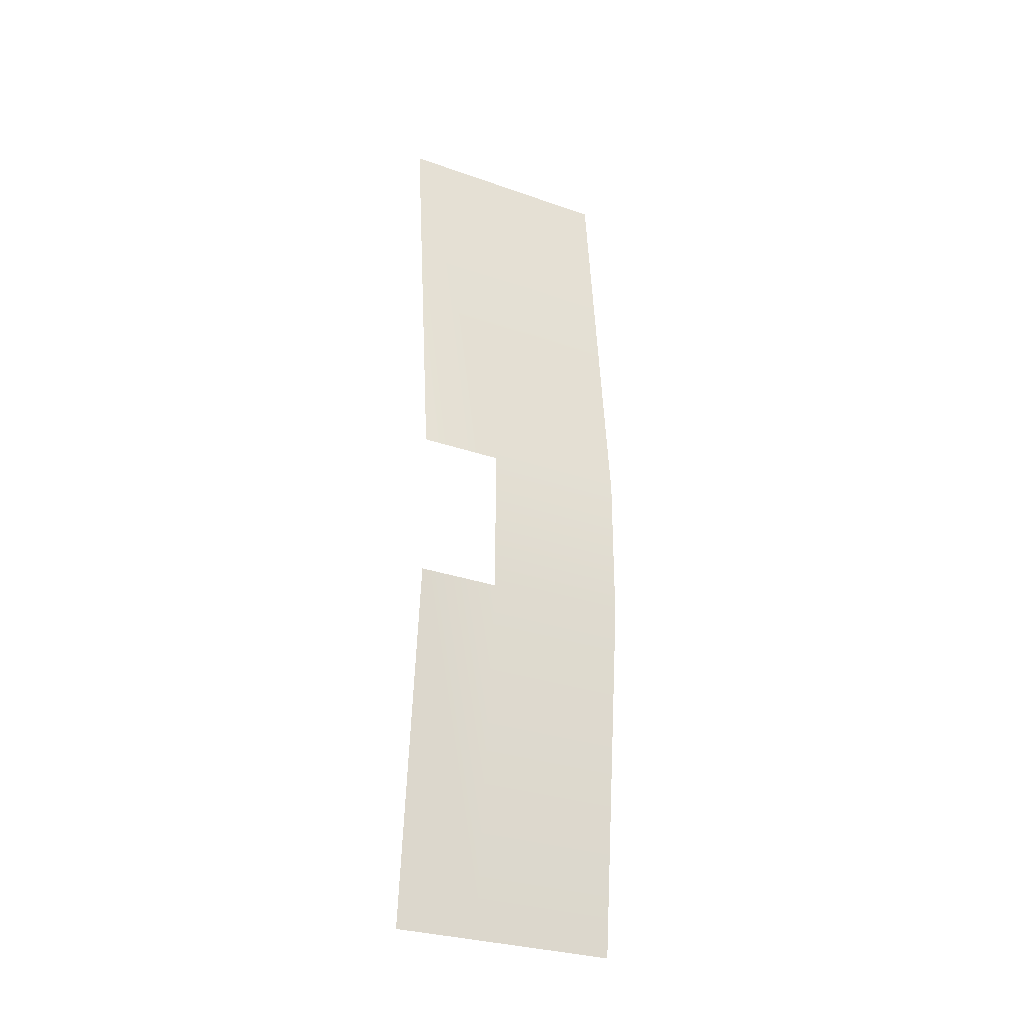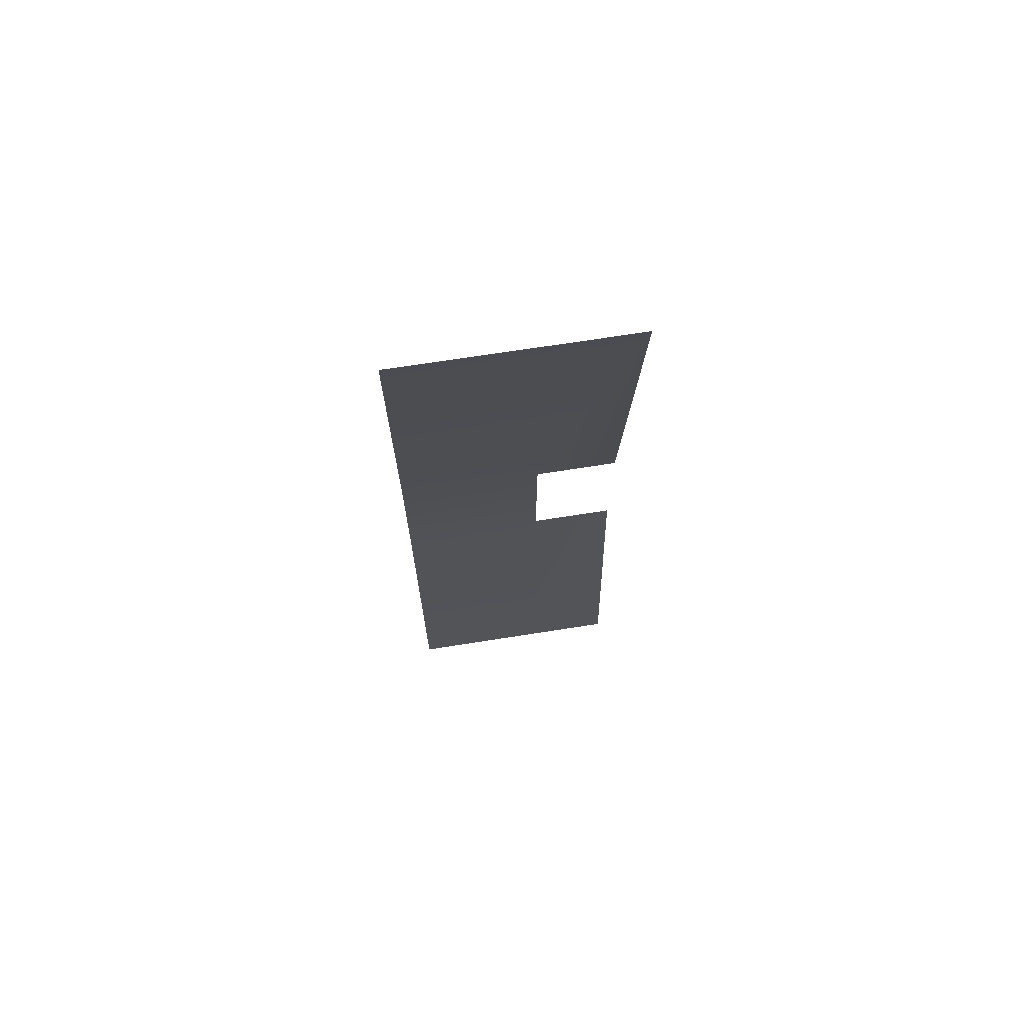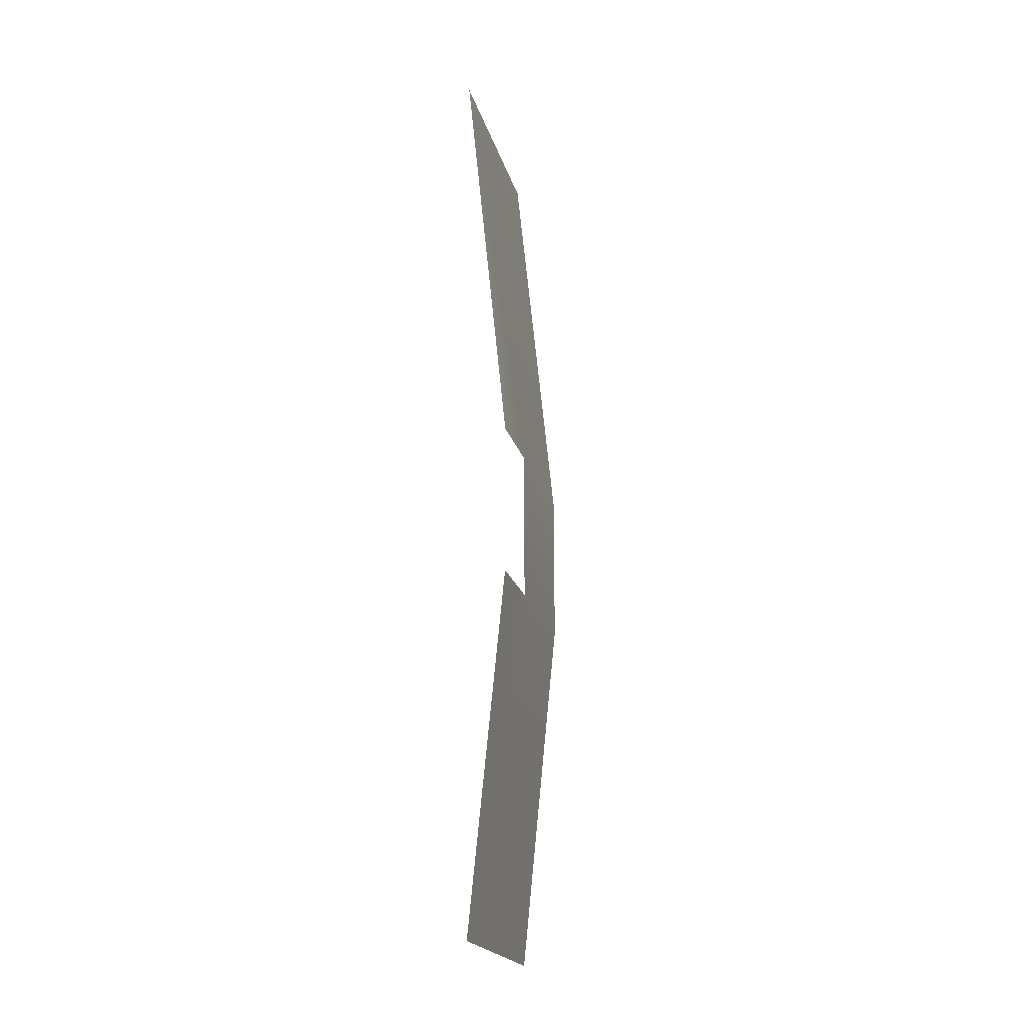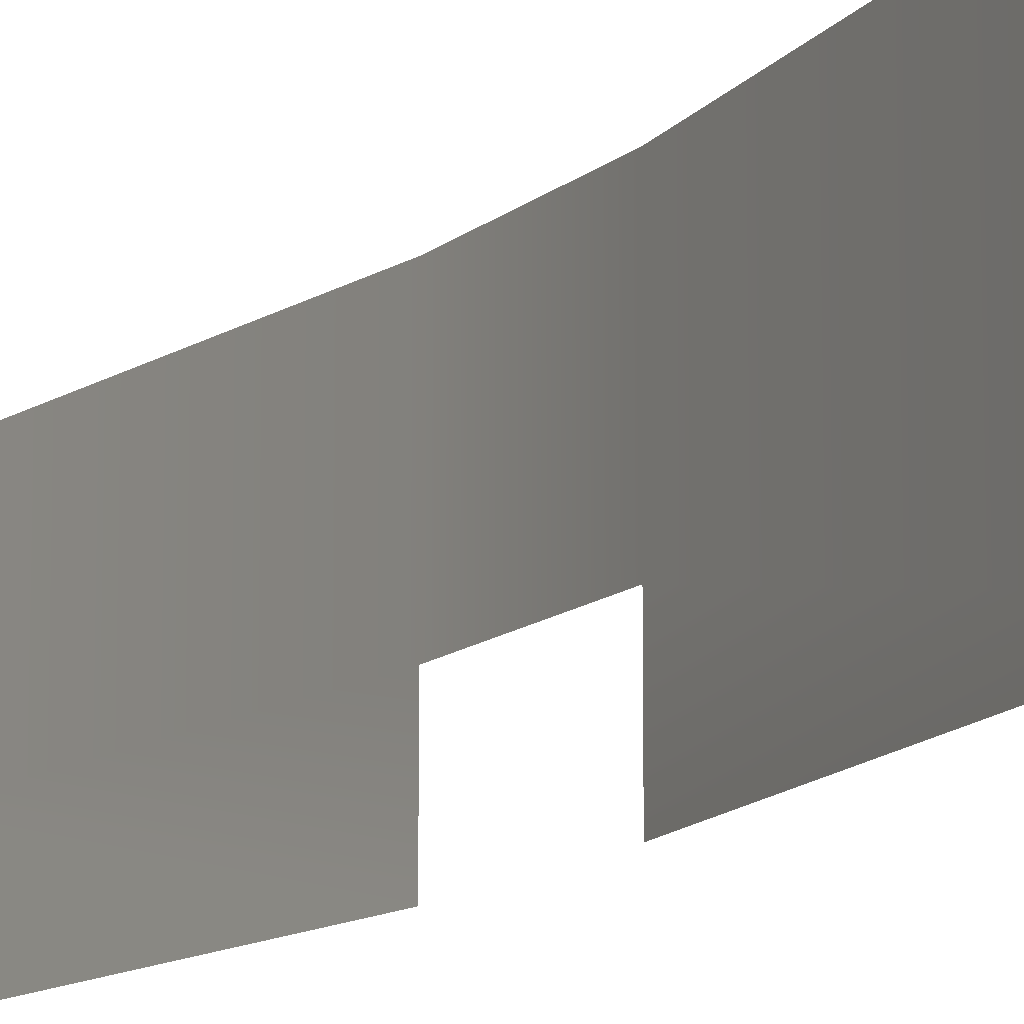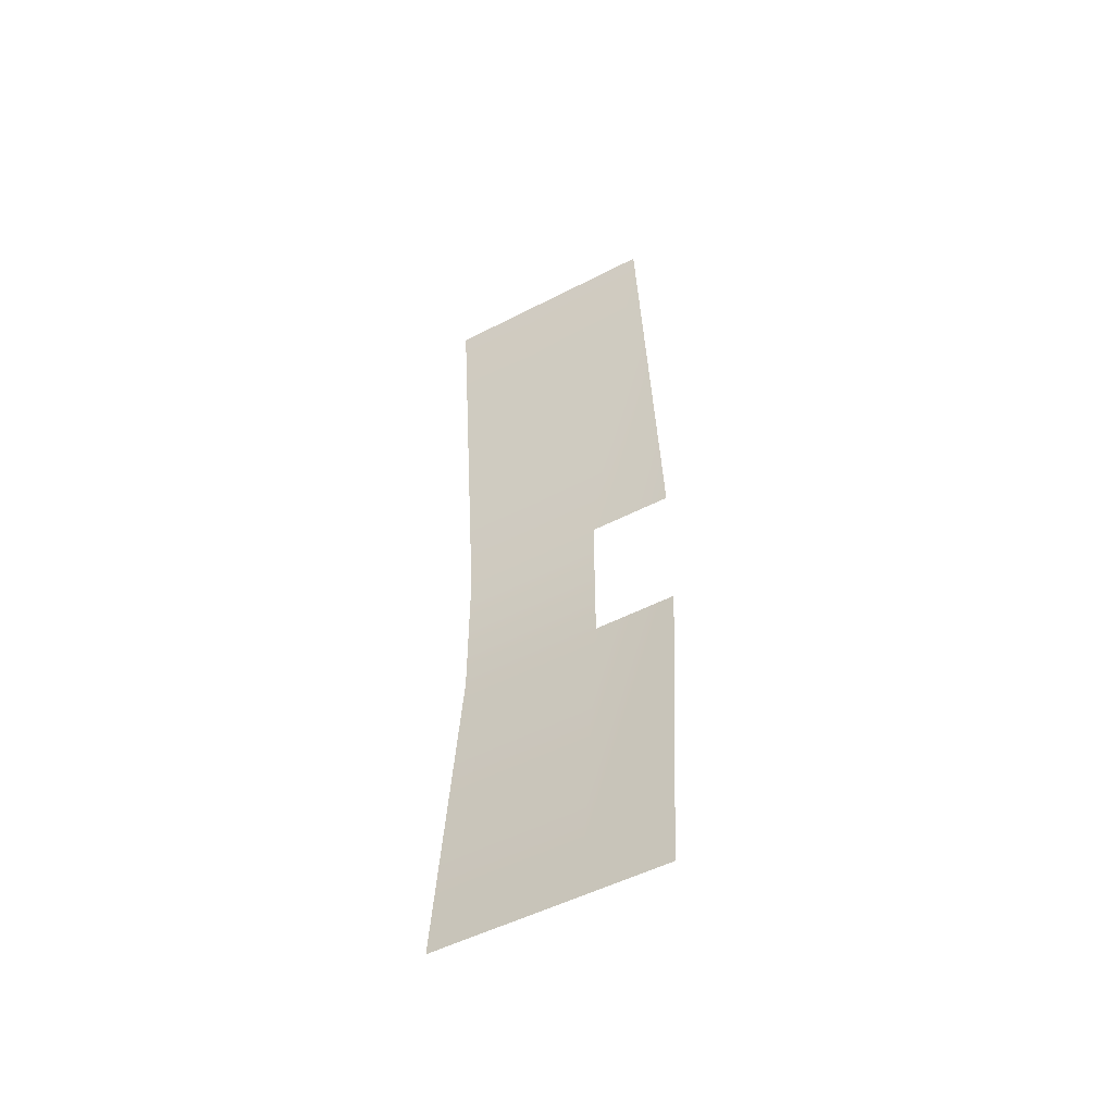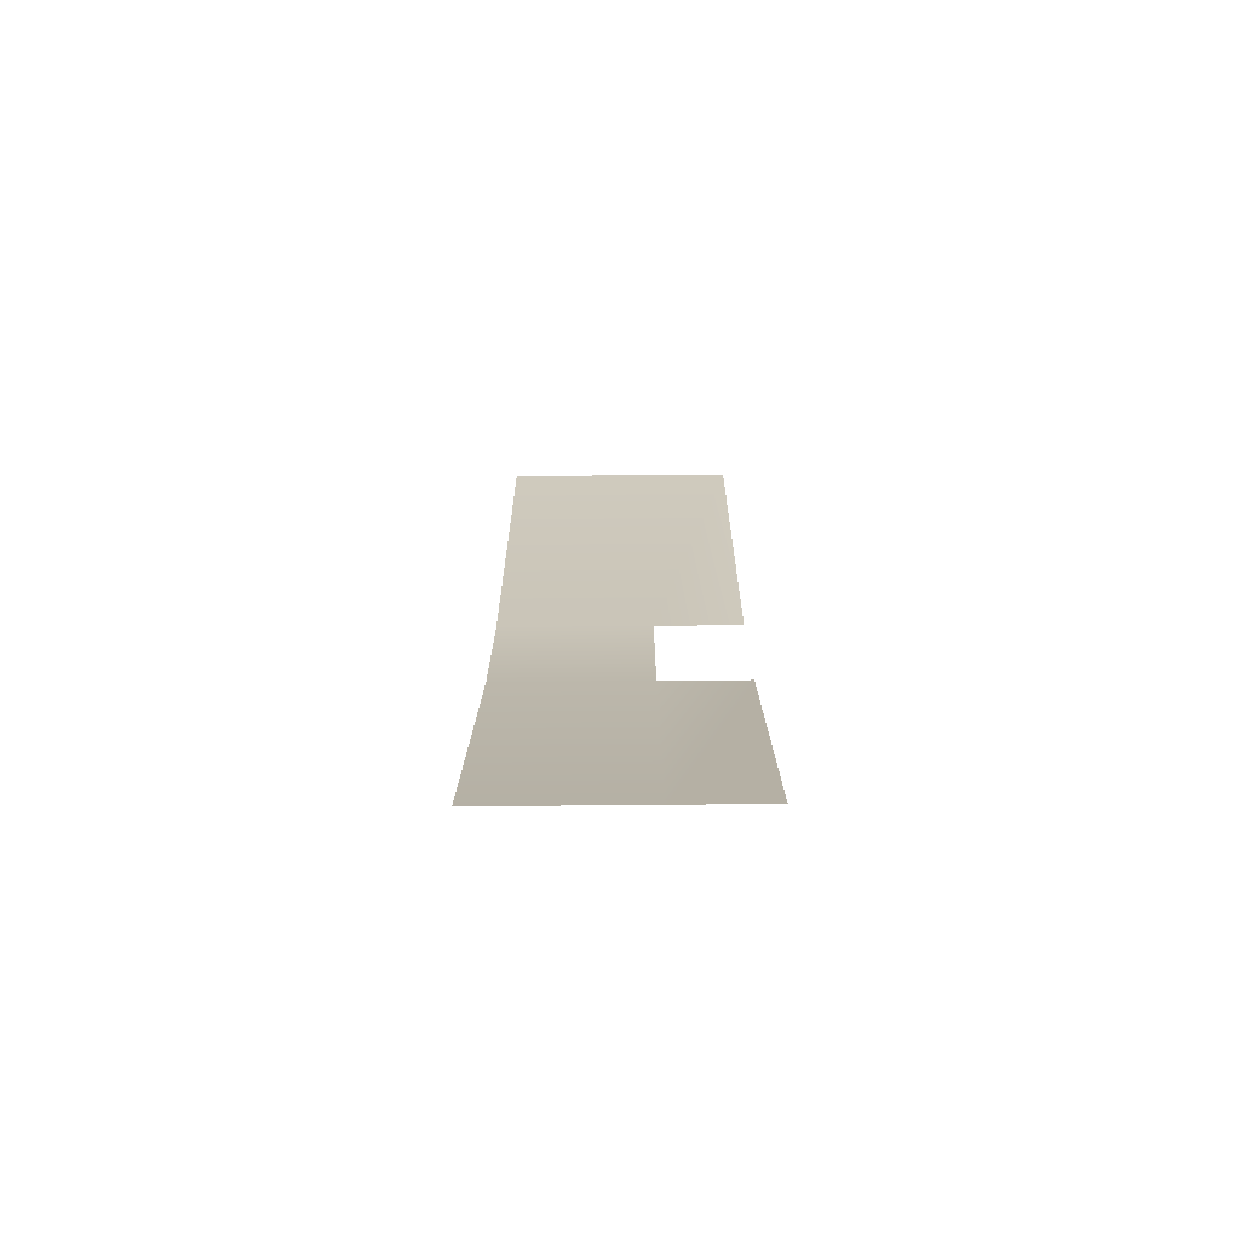
<metadata>
{"format":"obj","ext":"obj","renderer":"f3d","projection":"perspective","resolution":1024,"background":"white","views":[{"elev":-29.1,"azim":62.3,"up":"+Z"},{"elev":70.9,"azim":-98.9,"up":"+Z"},{"elev":-20.6,"azim":13.9,"up":"+Z"},{"elev":-12.5,"azim":-28.5,"up":"+Y"},{"elev":-51.5,"azim":-60.7,"up":"+Z"},{"elev":-72.5,"azim":-89.5,"up":"+Z"}]}
</metadata>
<code>
g lair127
v 4042 192.7 304.5
v 4042 74.75 304.4
v 3983 74.75 896.4
v 3983 192.7 896.4
v 3991 192.7 -424.8
v 3991 74.75 -424.8
v 4042 74.75 86.56
v 4042 192.7 86.56
v 4042 271.7 304.5
v 3983 271.7 896.7
v 3991 271.7 -424.9
v 4042 271.7 86.56
v 4042 331.6 304.5
v 3983 331.6 896.6
v 3991 331.6 -424.9
v 4042 331.6 86.56
v 4042 397.9 304.6
v 3983 397.9 897
v 3991 397.9 -425
v 4042 397.9 86.56
f 8 1 9
f 9 12 8
f 12 9 16
f 13 16 9
f 16 13 20
f 17 20 13
f 2 3 1
f 4 1 3
f 1 4 9
f 10 9 4
f 9 10 13
f 14 13 10
f 13 14 17
f 18 17 14
f 6 7 5
f 8 5 7
f 5 8 11
f 12 11 8
f 11 12 15
f 16 15 12
f 15 16 19
f 20 19 16

</code>
